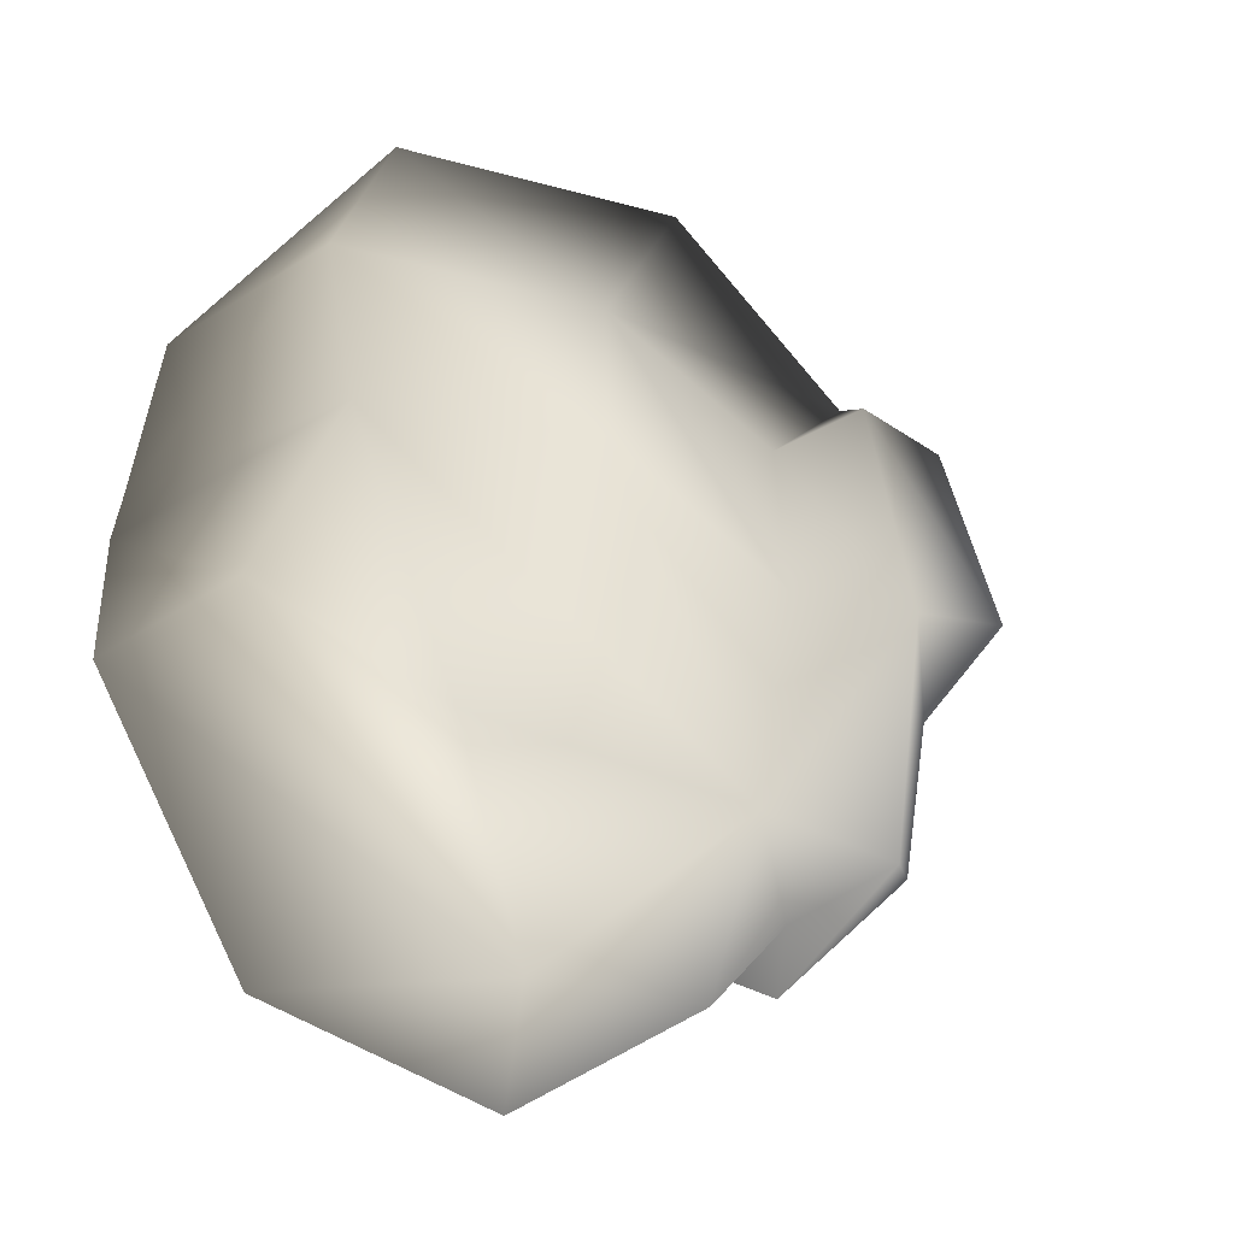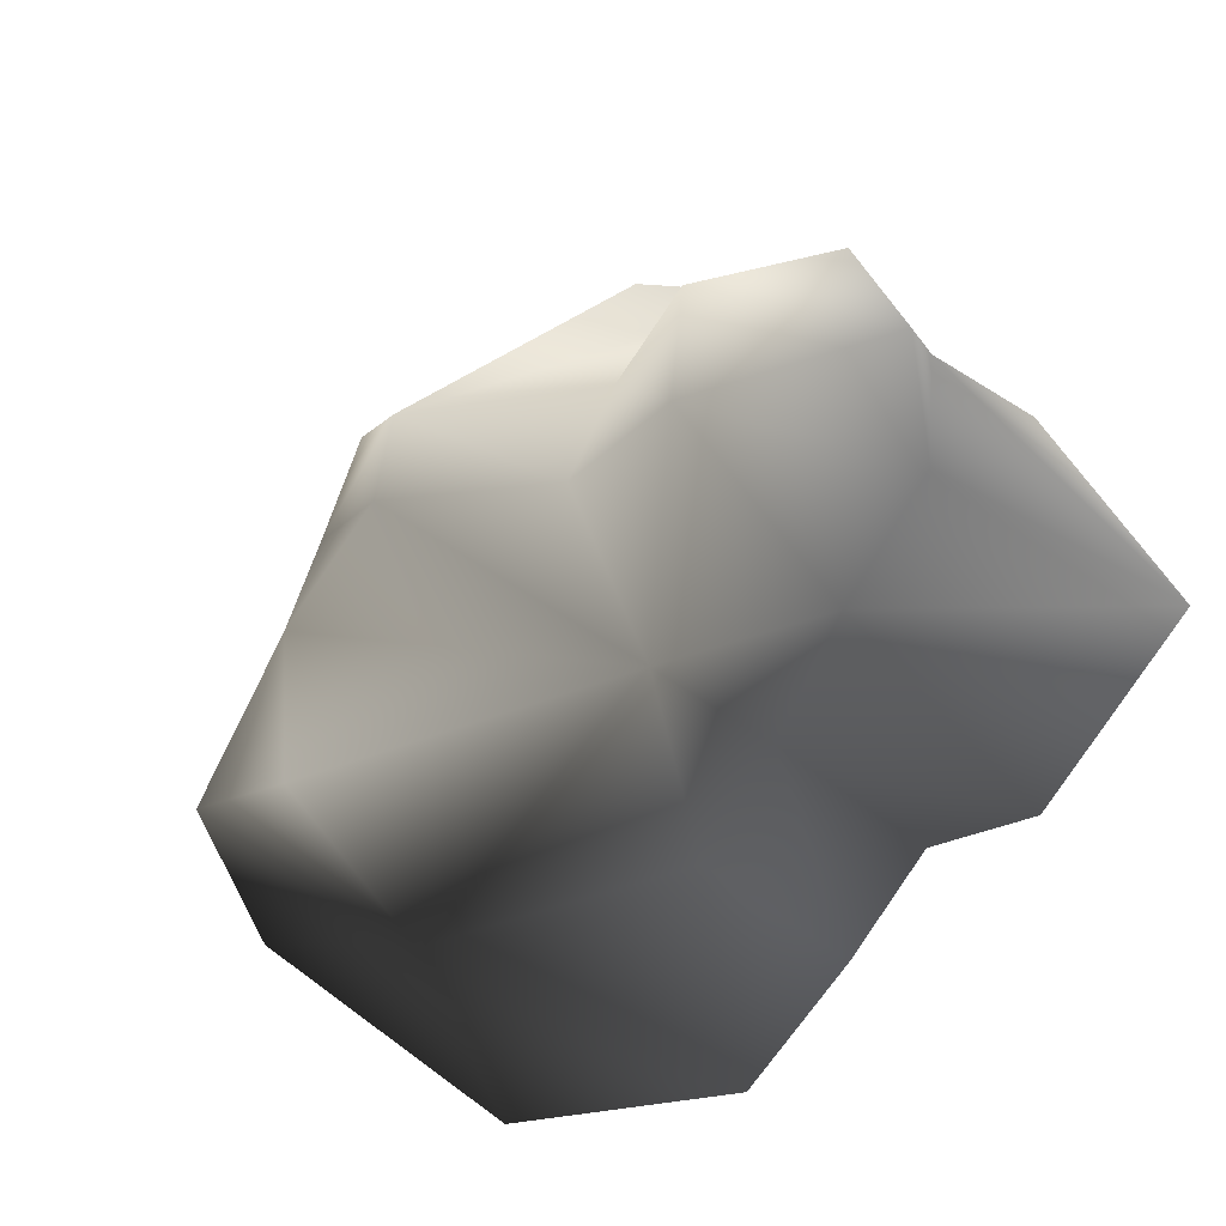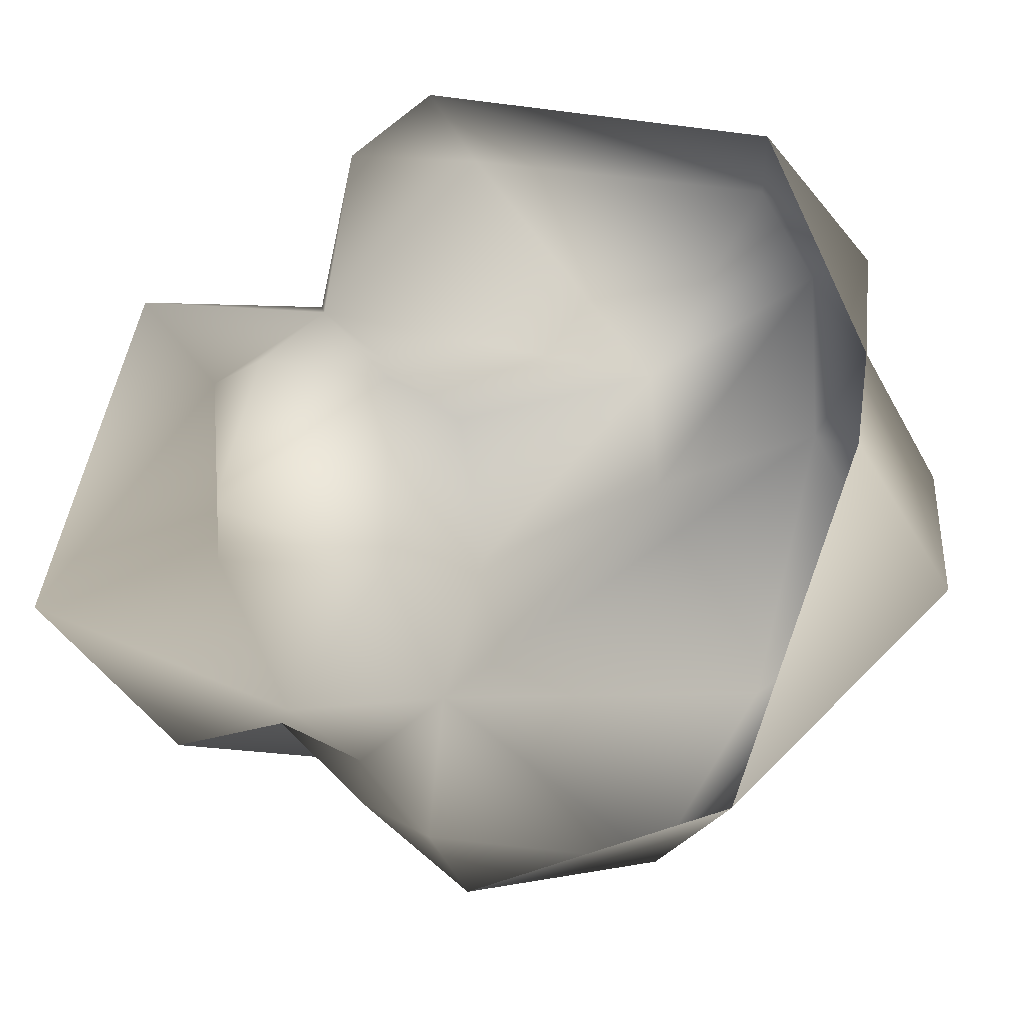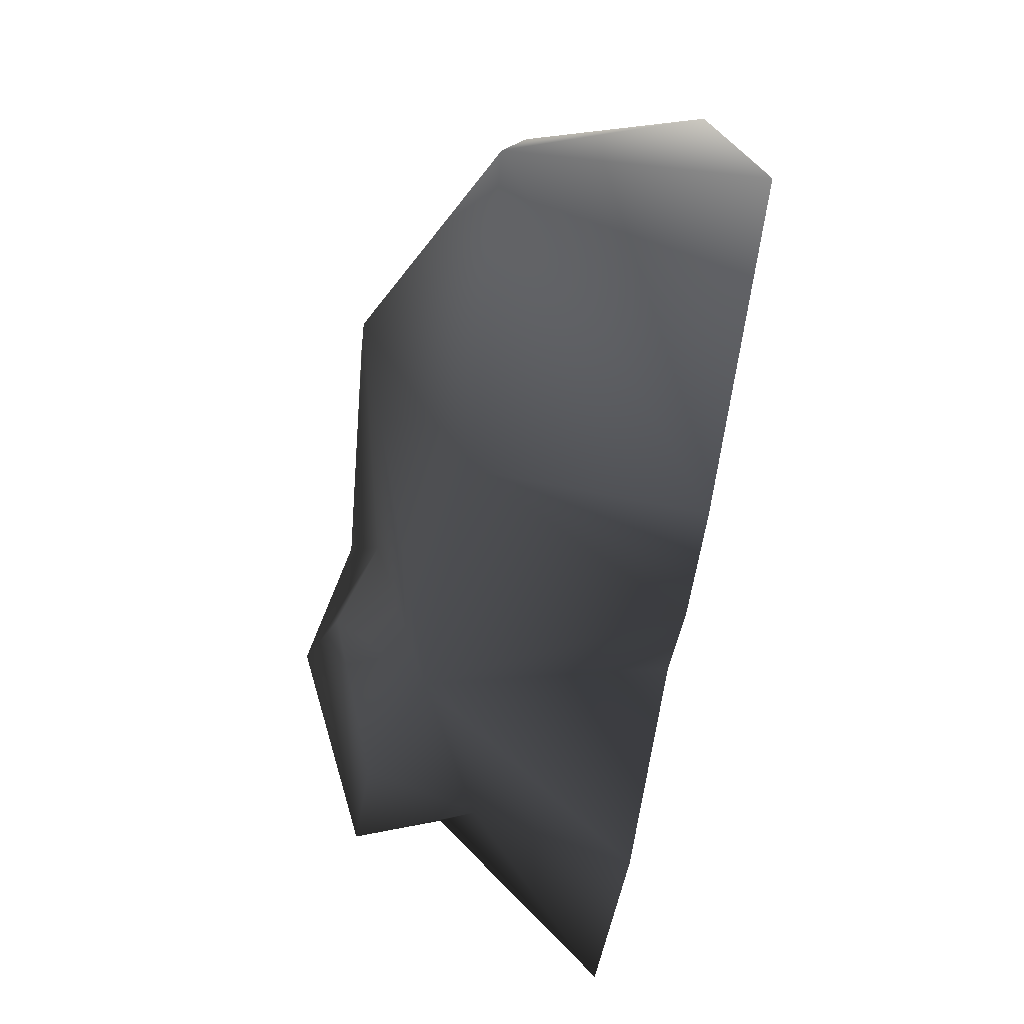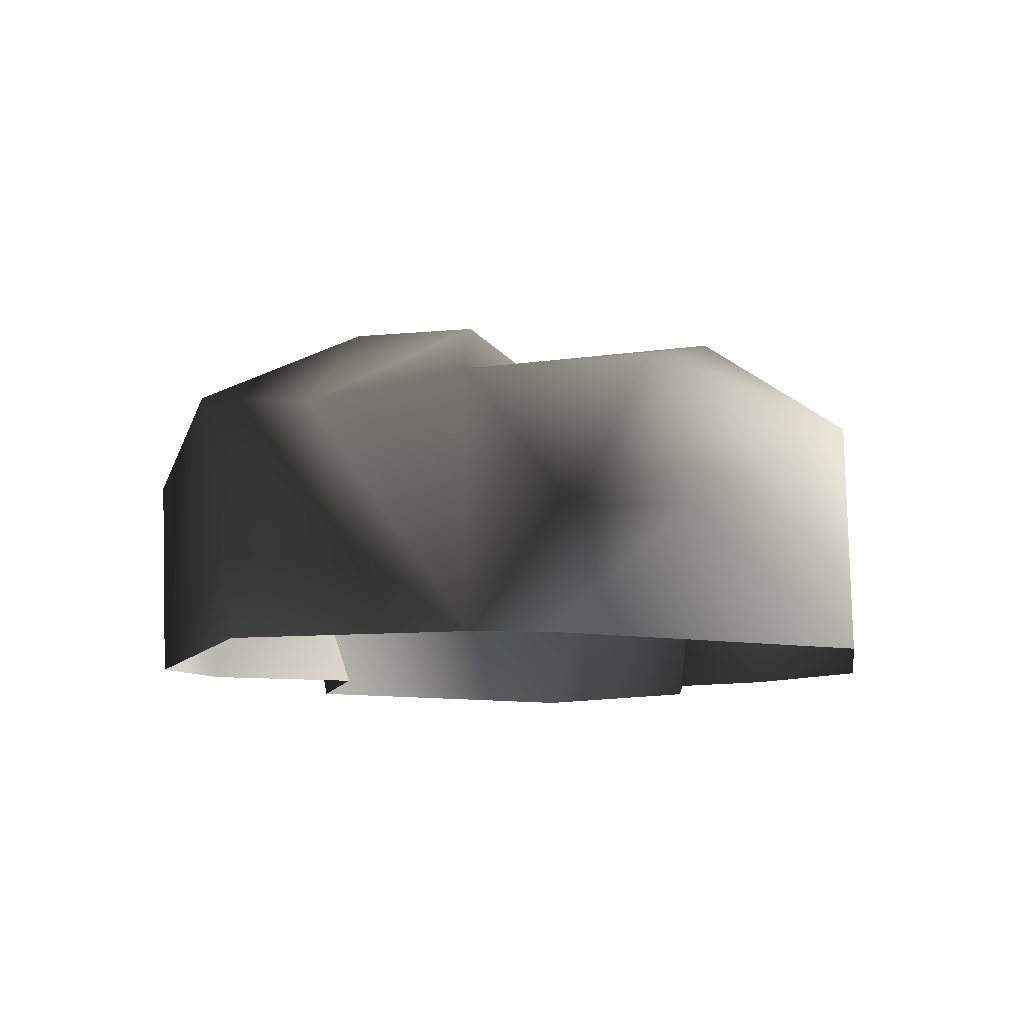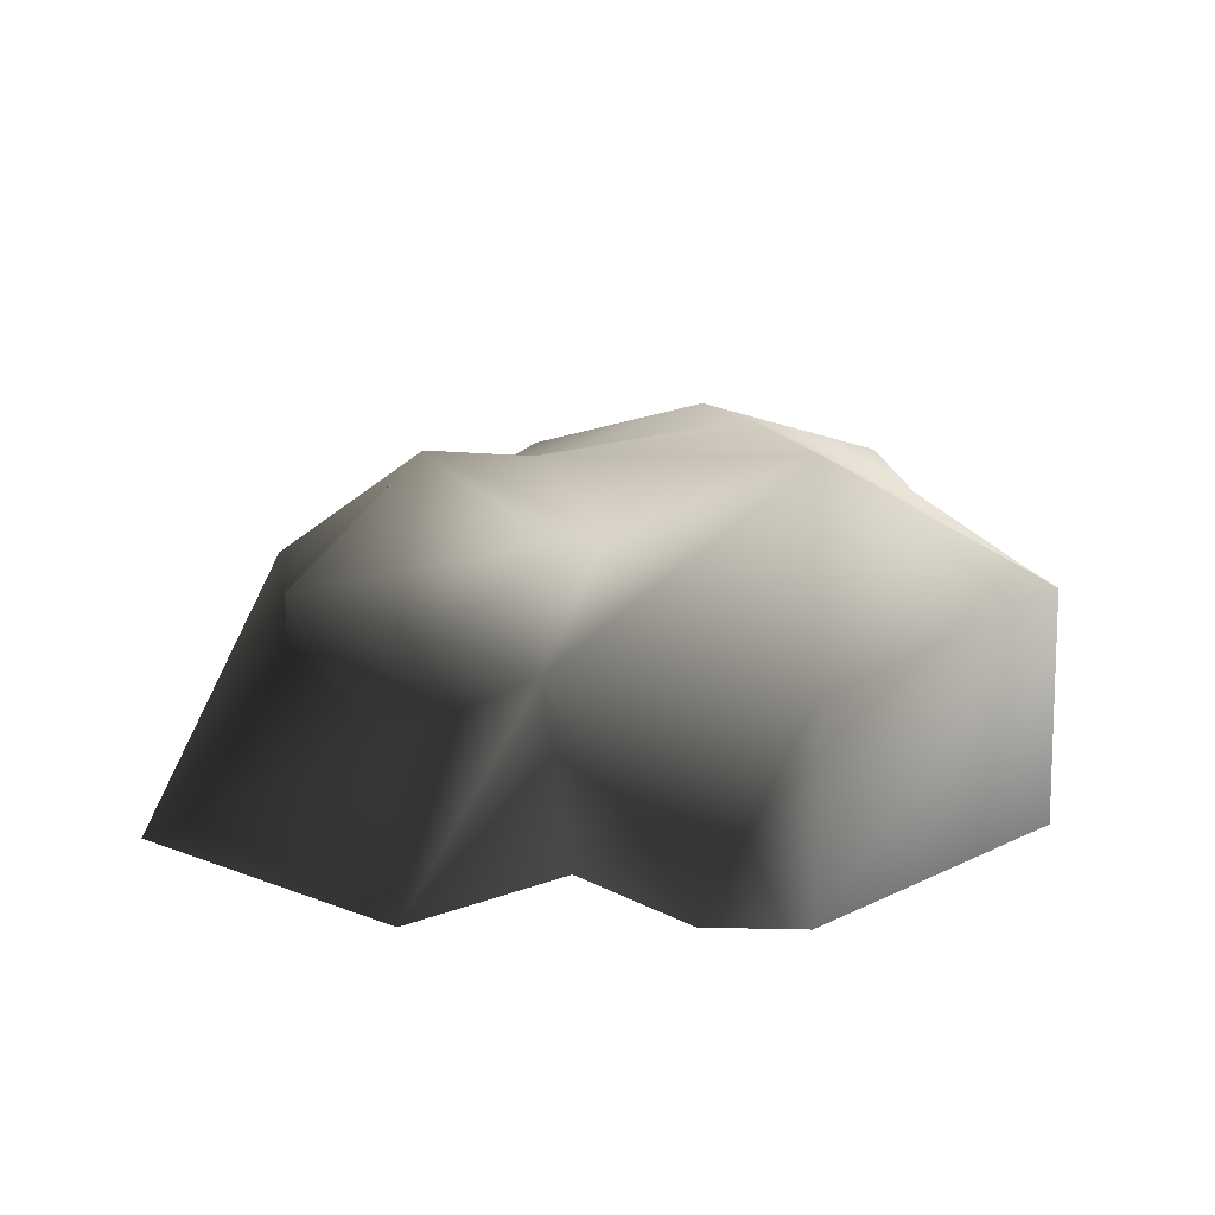
<metadata>
{"format":"obj","ext":"obj","renderer":"f3d","projection":"perspective","resolution":1024,"background":"white","views":[{"elev":-22.9,"azim":148.3,"up":"+Z"},{"elev":-45.5,"azim":-143.3,"up":"+Z"},{"elev":-12.3,"azim":13.6,"up":"+Z"},{"elev":79.0,"azim":-78.0,"up":"+Z"},{"elev":-9.8,"azim":82.6,"up":"+Y"},{"elev":16.6,"azim":-32.4,"up":"+Y"}]}
</metadata>
<code>
v 2.806 -0.1534 1.482
v 2.816 -0.6813 0.6472
v 2.18 -0.6825 2.272
v 1.905 1.124 2.529
v -0.2795 -0.6814 2.823
v -0.3289 0.8454 2.878
v 0.8648 1.907 1.319
v -1.59 0.9082 1.738
v -0.6236 1.491 0.9439
v -0.4976 1.79 -0.1501
v 0.8974 1.989 0.4241
v -0.6689 1.217 -1.345
v 2.243 1.329 0.6054
v 2.287 1.035 1.771
v 1.702 1.703 -1.321
v 0.9749 1.229 -2.625
v -0.6295 0.6842 -2.453
v 0.02423 -0.6687 -2.934
v 1.829 -0.6579 -2.407
v 3.256 0.1927 -0.8464
v 2.863 1.325 -0.6487
v 3.187 0.1303 -0.05234
v 2.744 -0.6694 0.03046
v -0.7309 -0.6841 -2.315
v -1.367 1.937 -0.1563
v -1.86 1.007 -1.429
v -1.177 0.7236 -1.87
v -1.322 -0.6718 -1.752
v -2.082 -0.6806 -1.886
v -1.322 -0.6718 -1.752
v -3.231 -0.6815 -0.8521
v -2.351 0.6992 -0.2838
v -2.617 1.244 0.2814
v -1.251 1.616 1.357
v -2.317 0.4223 1.064
v -2.452 -0.6821 1.4
v -1.59 0.9082 1.738
v -1.08 -0.6822 1.263
v -2.209 1.17 1.459
v -0.8713 -0.6823 2.405
v -1.08 -0.6822 1.263
v 2.816 -0.6813 0.6472
g Rock4_(11)_3162_194
f 1 3 2
f 4 3 1
f 4 5 3
f 6 5 4
f 6 4 7
f 8 6 7
f 9 8 7
f 10 9 7
f 10 7 11
f 11 12 10
f 13 12 11
f 2 13 14
f 14 13 11
f 14 11 7
f 2 14 1
f 4 14 7
f 4 1 14
f 15 12 13
f 15 16 12
f 16 17 12
f 16 18 17
f 16 19 18
f 20 19 16
f 21 20 16
f 21 16 15
f 21 15 13
f 21 13 22
f 20 21 22
f 23 19 20
f 20 22 23
f 24 17 18
f 10 12 25
f 26 25 12
f 26 12 27
f 24 27 17
f 17 27 12
f 24 28 27
f 29 26 27
f 30 29 27
f 31 26 29
f 31 32 26
f 32 25 26
f 25 32 33
f 25 33 34
f 32 31 35
f 33 32 35
f 36 35 31
f 35 36 37
f 36 38 37
f 39 33 35
f 39 35 37
f 39 37 34
f 33 39 34
f 25 34 9
f 34 37 9
f 10 25 9
f 6 37 40
f 41 40 37
f 5 6 40
f 42 22 13
f 42 23 22

</code>
